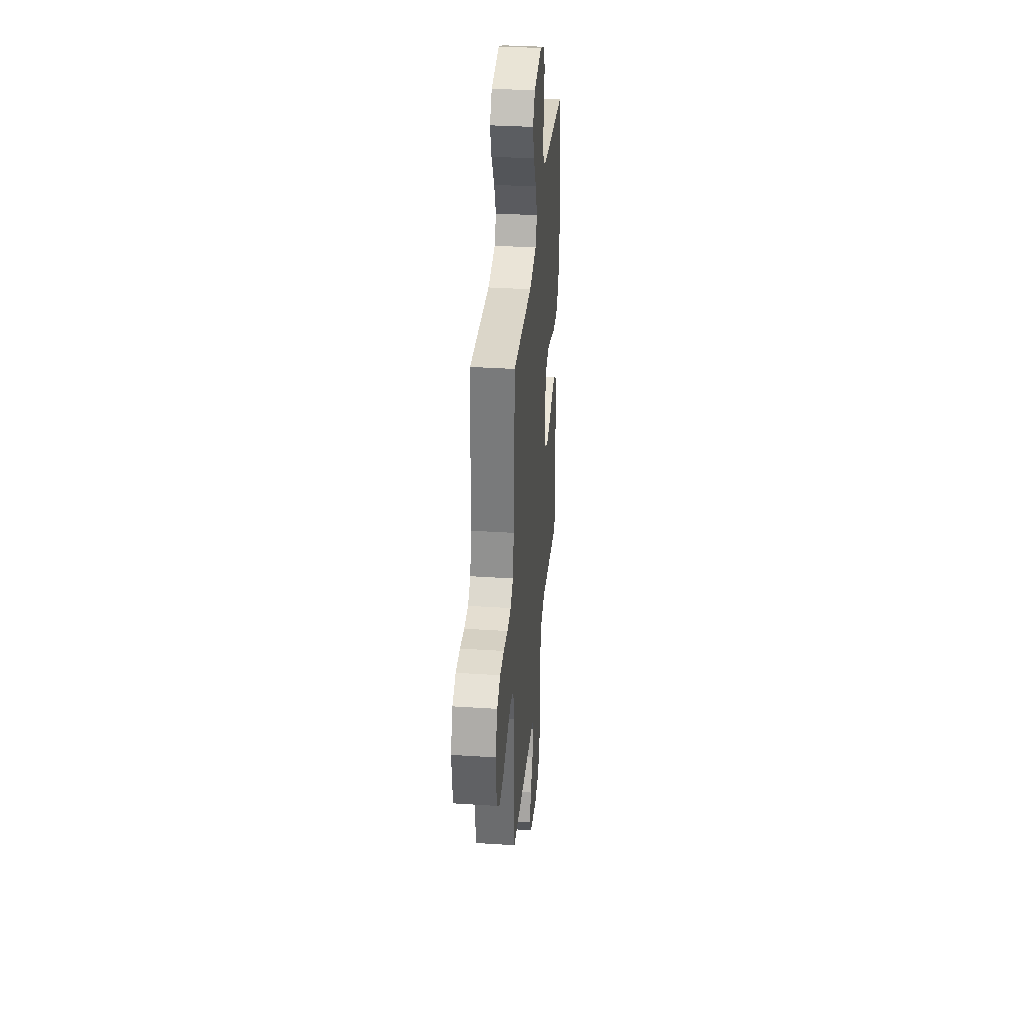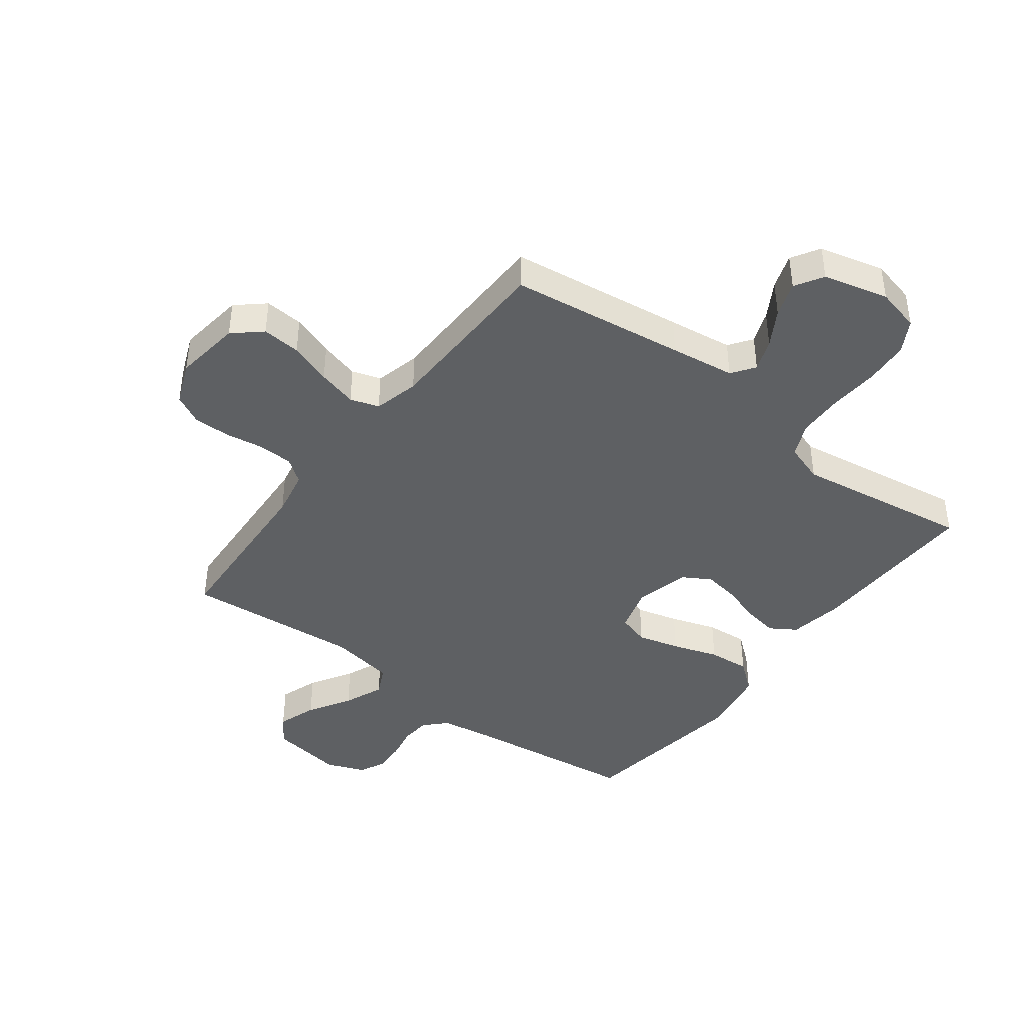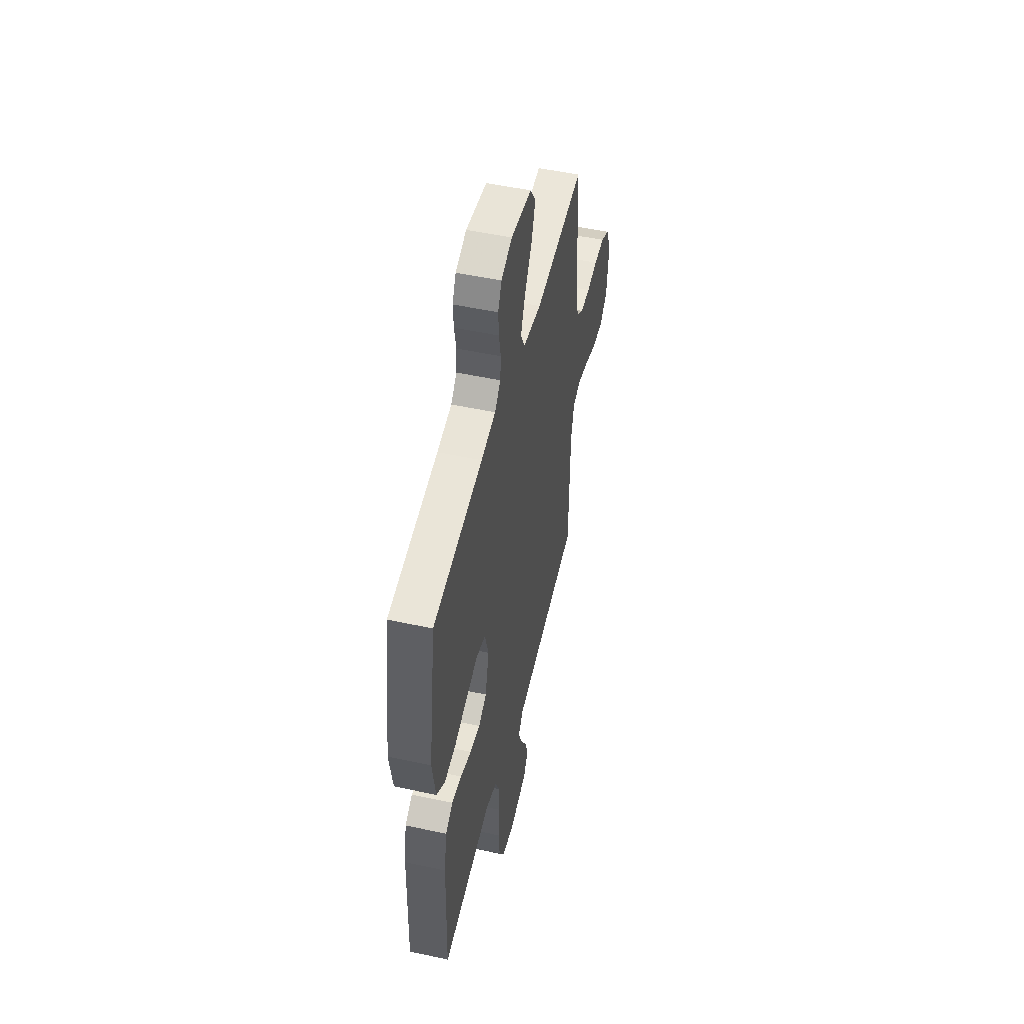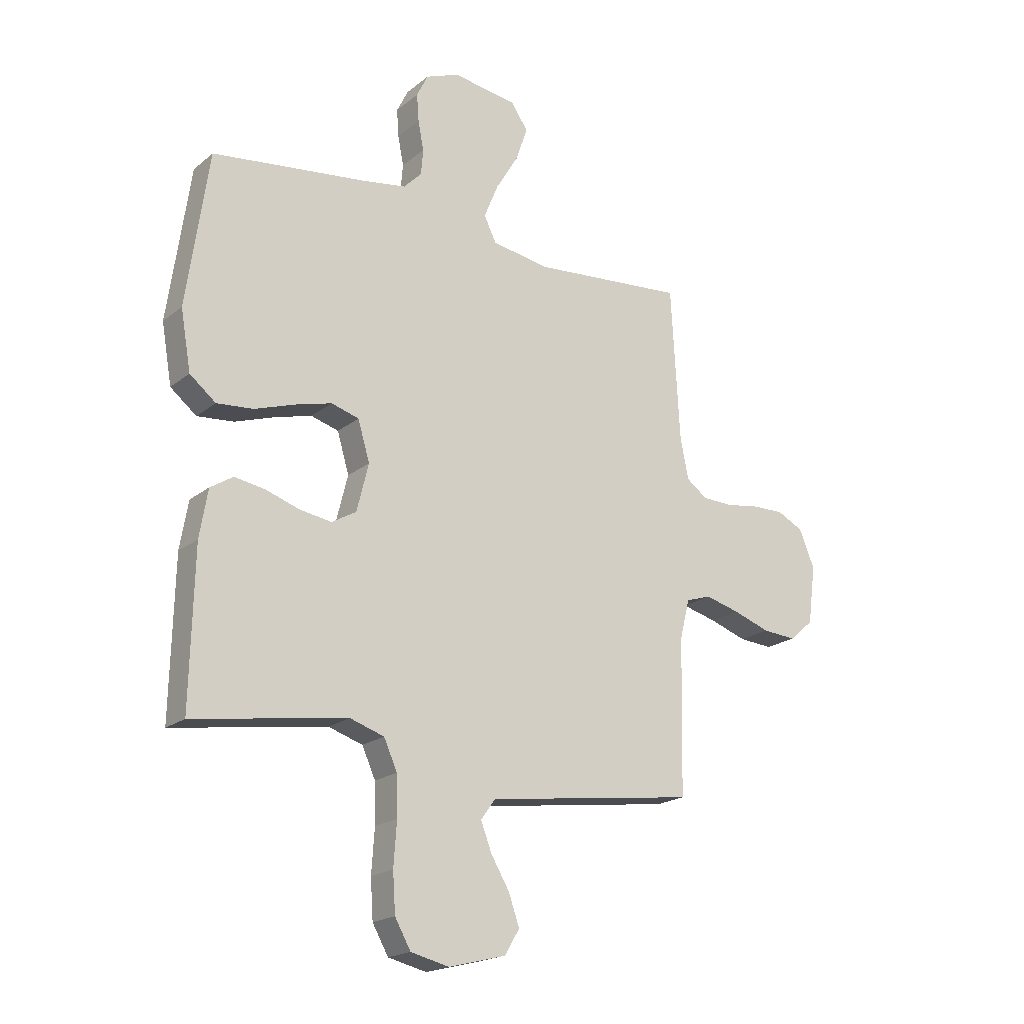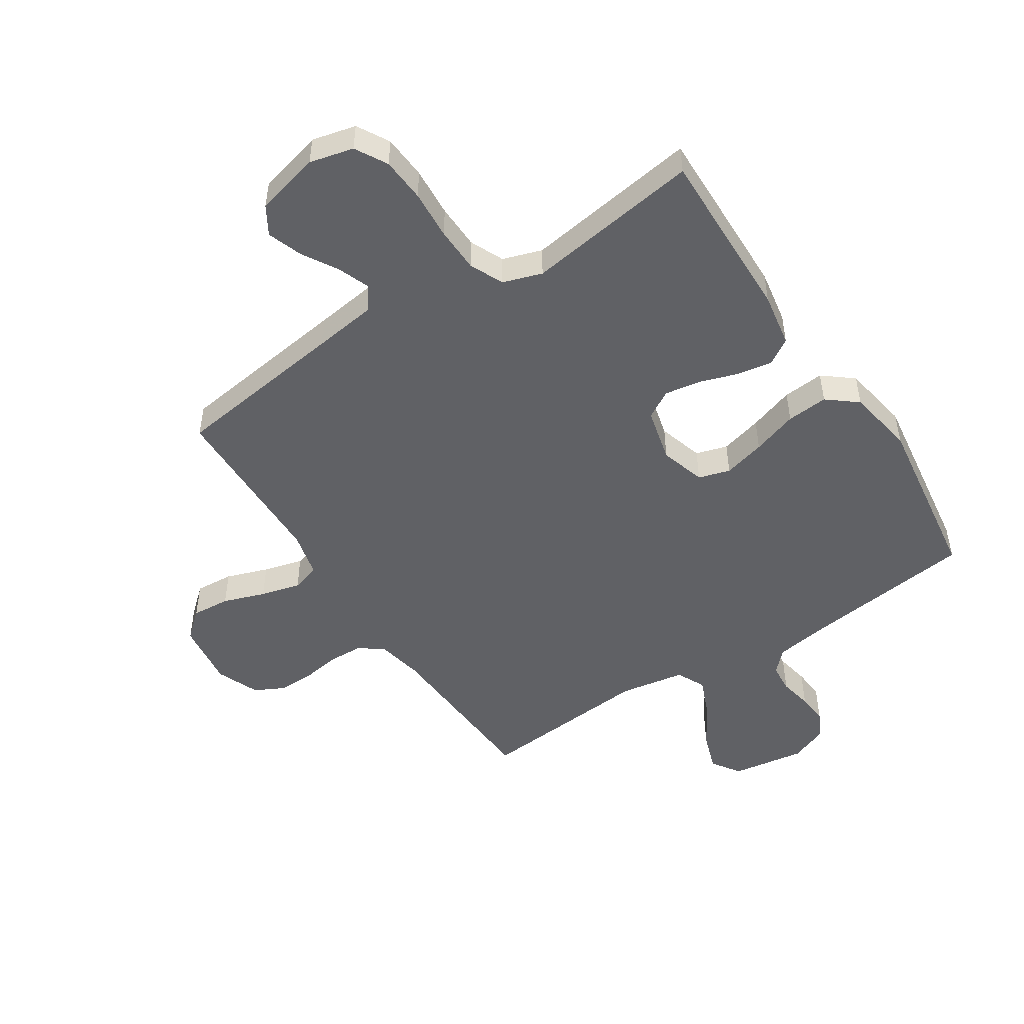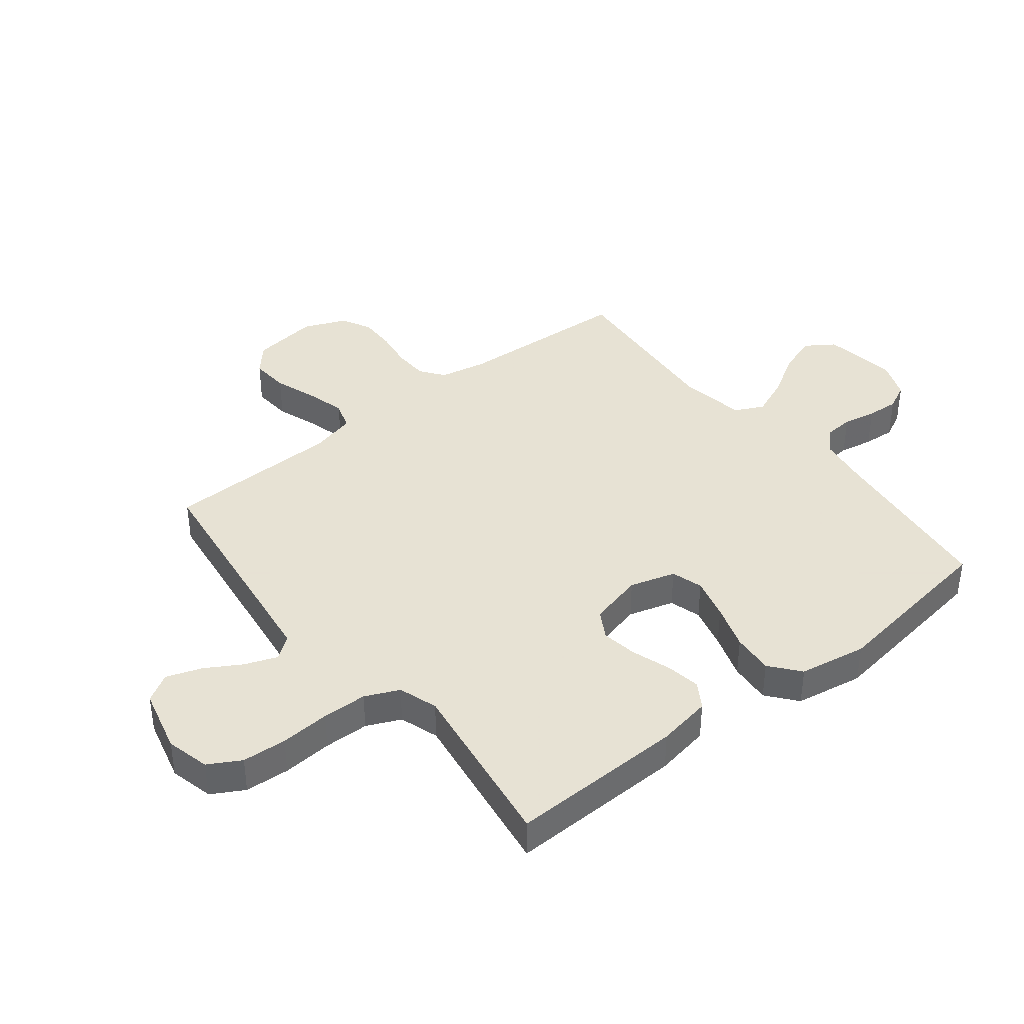
<metadata>
{"format":"obj","ext":"obj","renderer":"f3d","projection":"perspective","resolution":1024,"background":"white","views":[{"elev":34.6,"azim":95.0,"up":"+Z"},{"elev":-42.1,"azim":142.8,"up":"+Y"},{"elev":50.7,"azim":-76.7,"up":"+Z"},{"elev":-19.5,"azim":-34.6,"up":"+Z"},{"elev":-49.4,"azim":-146.9,"up":"+Y"},{"elev":39.7,"azim":-128.5,"up":"+Y"}]}
</metadata>
<code>
v 0.5 0.07 0.5
v 0.517 0.07 0.2
v 0.533 0.07 0.12
v 0.574 0.07 0.09
v 0.633 0.07 0.088
v 0.698 0.07 0.098
v 0.761 0.07 0.099
v 0.812 0.07 0.073
v 0.842 0.07 0
v 0.827 0.07 -0.114
v 0.78 0.07 -0.155
v 0.714 0.07 -0.15
v 0.642 0.07 -0.125
v 0.574 0.07 -0.107
v 0.525 0.07 -0.123
v 0.506 0.07 -0.2
v 0.5 0.07 -0.5
v 0.2 0.07 -0.54
v 0.09 0.07 -0.555
v 0.062 0.07 -0.594
v 0.083 0.07 -0.649
v 0.119 0.07 -0.71
v 0.14 0.07 -0.77
v 0.111 0.07 -0.818
v 0 0.07 -0.846
v -0.075 0.07 -0.828
v -0.106 0.07 -0.773
v -0.111 0.07 -0.697
v -0.105 0.07 -0.612
v -0.107 0.07 -0.535
v -0.133 0.07 -0.477
v -0.2 0.07 -0.455
v -0.5 0.07 -0.5
v -0.493 0.07 -0.2
v -0.477 0.07 -0.107
v -0.433 0.07 -0.079
v -0.373 0.07 -0.089
v -0.307 0.07 -0.111
v -0.245 0.07 -0.121
v -0.197 0.07 -0.093
v -0.174 0.07 0
v -0.197 0.07 0.078
v -0.251 0.07 0.094
v -0.323 0.07 0.075
v -0.401 0.07 0.049
v -0.472 0.07 0.043
v -0.523 0.07 0.084
v -0.543 0.07 0.2
v -0.5 0.07 0.5
v -0.2 0.07 0.537
v -0.112 0.07 0.551
v -0.077 0.07 0.587
v -0.073 0.07 0.637
v -0.084 0.07 0.694
v -0.088 0.07 0.748
v -0.066 0.07 0.793
v 0 0.07 0.819
v 0.126 0.07 0.8
v 0.159 0.07 0.751
v 0.136 0.07 0.684
v 0.092 0.07 0.611
v 0.064 0.07 0.543
v 0.088 0.07 0.494
v 0.2 0.07 0.475
v 0.5 0 0.5
v 0.517 0 0.2
v 0.533 0 0.12
v 0.574 0 0.09
v 0.633 0 0.088
v 0.698 0 0.098
v 0.761 0 0.099
v 0.812 0 0.073
v 0.842 0 0
v 0.827 0 -0.114
v 0.78 0 -0.155
v 0.714 0 -0.15
v 0.642 0 -0.125
v 0.574 0 -0.107
v 0.525 0 -0.123
v 0.506 0 -0.2
v 0.5 0 -0.5
v 0.2 0 -0.54
v 0.09 0 -0.555
v 0.062 0 -0.594
v 0.083 0 -0.649
v 0.119 0 -0.71
v 0.14 0 -0.77
v 0.111 0 -0.818
v 0 0 -0.846
v -0.075 0 -0.828
v -0.106 0 -0.773
v -0.111 0 -0.697
v -0.105 0 -0.612
v -0.107 0 -0.535
v -0.133 0 -0.477
v -0.2 0 -0.455
v -0.5 0 -0.5
v -0.493 0 -0.2
v -0.477 0 -0.107
v -0.433 0 -0.079
v -0.373 0 -0.089
v -0.307 0 -0.111
v -0.245 0 -0.121
v -0.197 0 -0.093
v -0.174 0 0
v -0.197 0 0.078
v -0.251 0 0.094
v -0.323 0 0.075
v -0.401 0 0.049
v -0.472 0 0.043
v -0.523 0 0.084
v -0.543 0 0.2
v -0.5 0 0.5
v -0.2 0 0.537
v -0.112 0 0.551
v -0.077 0 0.587
v -0.073 0 0.637
v -0.084 0 0.694
v -0.088 0 0.748
v -0.066 0 0.793
v 0 0 0.819
v 0.126 0 0.8
v 0.159 0 0.751
v 0.136 0 0.684
v 0.092 0 0.611
v 0.064 0 0.543
v 0.088 0 0.494
v 0.2 0 0.475
f 59 60 61
f 58 59 61
f 57 58 61
f 56 57 61
f 55 56 61
f 54 55 61
f 53 54 61
f 52 53 61 62
f 51 52 62 63
f 48 49 50
f 47 48 50
f 46 47 50
f 45 46 50
f 44 45 50
f 50 51 63
f 44 50 63
f 43 44 63
f 36 37 38
f 35 36 38
f 34 35 38
f 33 34 38
f 32 33 38
f 31 32 38 39
f 30 31 39 40
f 27 28 29
f 26 27 29
f 25 26 29
f 24 25 29
f 23 24 29
f 22 23 29
f 21 22 29
f 20 21 29 30
f 30 40 41
f 20 30 41
f 19 20 41
f 16 17 18
f 19 41 42
f 18 19 42
f 16 18 42
f 15 16 42
f 11 12 13
f 10 11 13
f 9 10 13
f 8 9 13
f 7 8 13
f 6 7 13
f 5 6 13
f 4 5 13 14
f 64 1 2
f 64 2 3
f 63 64 3
f 43 63 3
f 15 42 43
f 14 15 43
f 4 14 43
f 3 4 43
f 125 124 123
f 125 123 122
f 125 122 121
f 125 121 120
f 125 120 119
f 125 119 118
f 125 118 117
f 126 125 117 116
f 127 126 116 115
f 114 113 112
f 114 112 111
f 114 111 110
f 114 110 109
f 114 109 108
f 127 115 114
f 127 114 108
f 127 108 107
f 102 101 100
f 102 100 99
f 102 99 98
f 102 98 97
f 102 97 96
f 103 102 96 95
f 104 103 95 94
f 93 92 91
f 93 91 90
f 93 90 89
f 93 89 88
f 93 88 87
f 93 87 86
f 93 86 85
f 94 93 85 84
f 105 104 94
f 105 94 84
f 105 84 83
f 82 81 80
f 106 105 83
f 106 83 82
f 106 82 80
f 106 80 79
f 77 76 75
f 77 75 74
f 77 74 73
f 77 73 72
f 77 72 71
f 77 71 70
f 77 70 69
f 78 77 69 68
f 66 65 128
f 67 66 128
f 67 128 127
f 67 127 107
f 107 106 79
f 107 79 78
f 107 78 68
f 107 68 67
f 1 65 66 2
f 2 66 67 3
f 3 67 68 4
f 4 68 69 5
f 5 69 70 6
f 6 70 71 7
f 7 71 72 8
f 8 72 73 9
f 9 73 74 10
f 10 74 75 11
f 11 75 76 12
f 12 76 77 13
f 13 77 78 14
f 14 78 79 15
f 15 79 80 16
f 16 80 81 17
f 17 81 82 18
f 18 82 83 19
f 19 83 84 20
f 20 84 85 21
f 21 85 86 22
f 22 86 87 23
f 23 87 88 24
f 24 88 89 25
f 25 89 90 26
f 26 90 91 27
f 27 91 92 28
f 28 92 93 29
f 29 93 94 30
f 30 94 95 31
f 31 95 96 32
f 32 96 97 33
f 33 97 98 34
f 34 98 99 35
f 35 99 100 36
f 36 100 101 37
f 37 101 102 38
f 38 102 103 39
f 39 103 104 40
f 40 104 105 41
f 41 105 106 42
f 42 106 107 43
f 43 107 108 44
f 44 108 109 45
f 45 109 110 46
f 46 110 111 47
f 47 111 112 48
f 48 112 113 49
f 49 113 114 50
f 50 114 115 51
f 51 115 116 52
f 52 116 117 53
f 53 117 118 54
f 54 118 119 55
f 55 119 120 56
f 56 120 121 57
f 57 121 122 58
f 58 122 123 59
f 59 123 124 60
f 60 124 125 61
f 61 125 126 62
f 62 126 127 63
f 63 127 128 64
f 64 128 65 1

</code>
